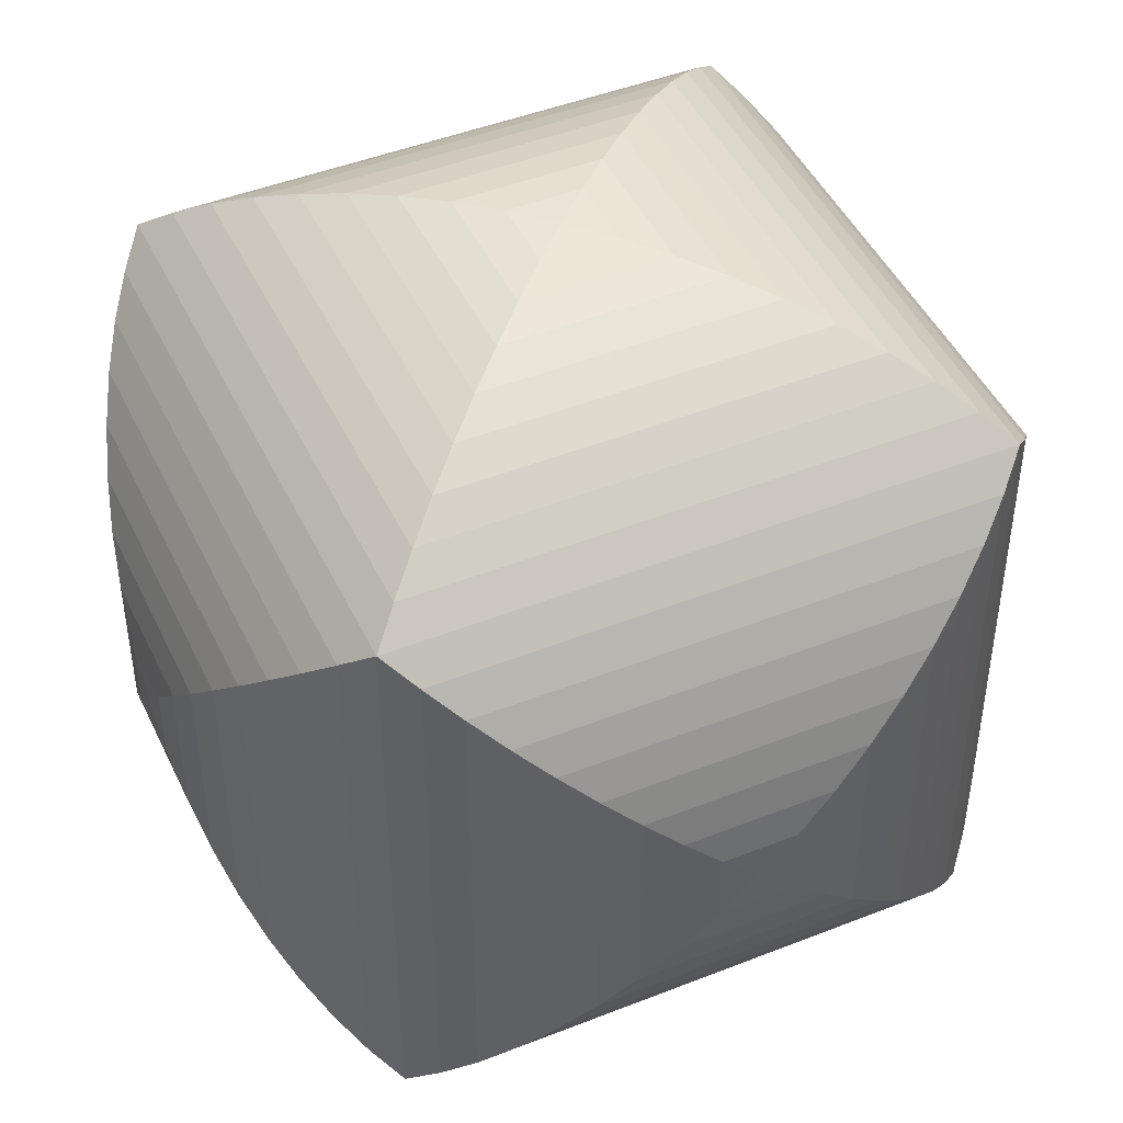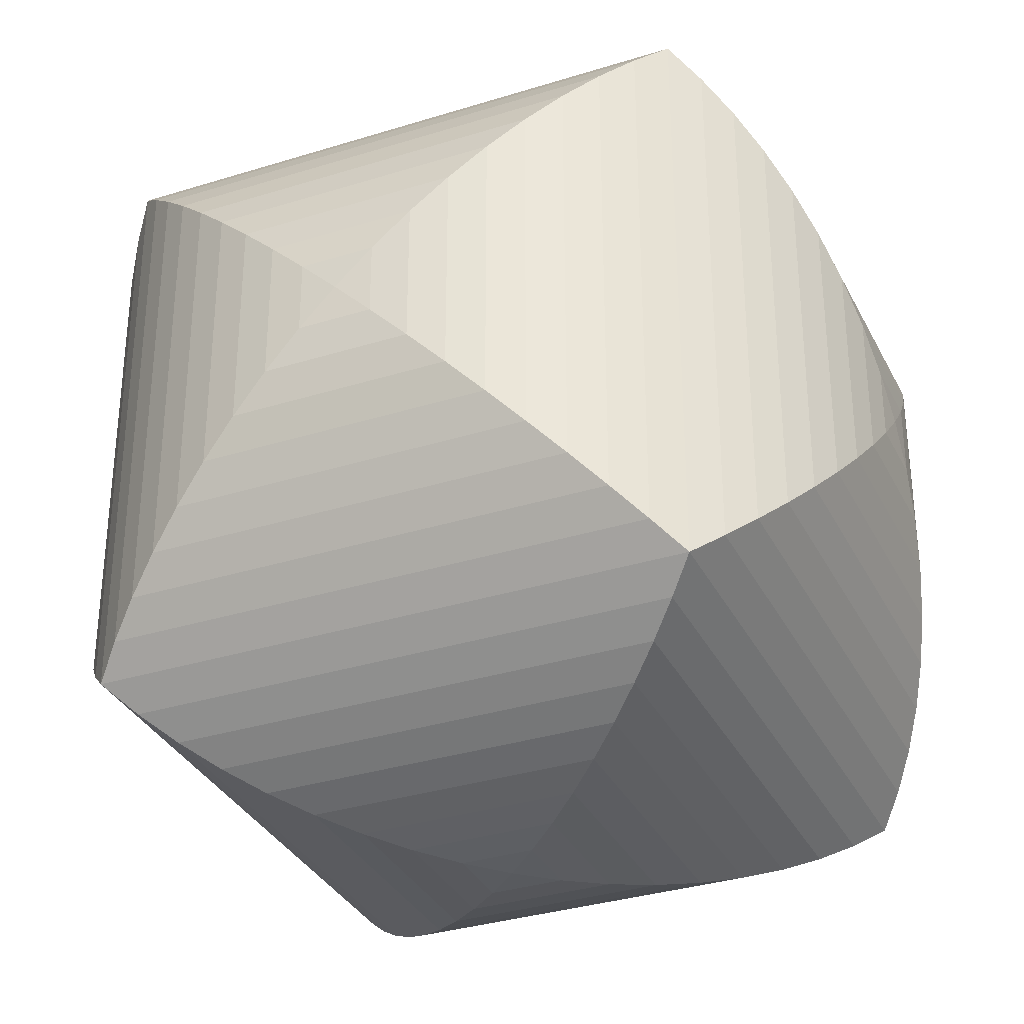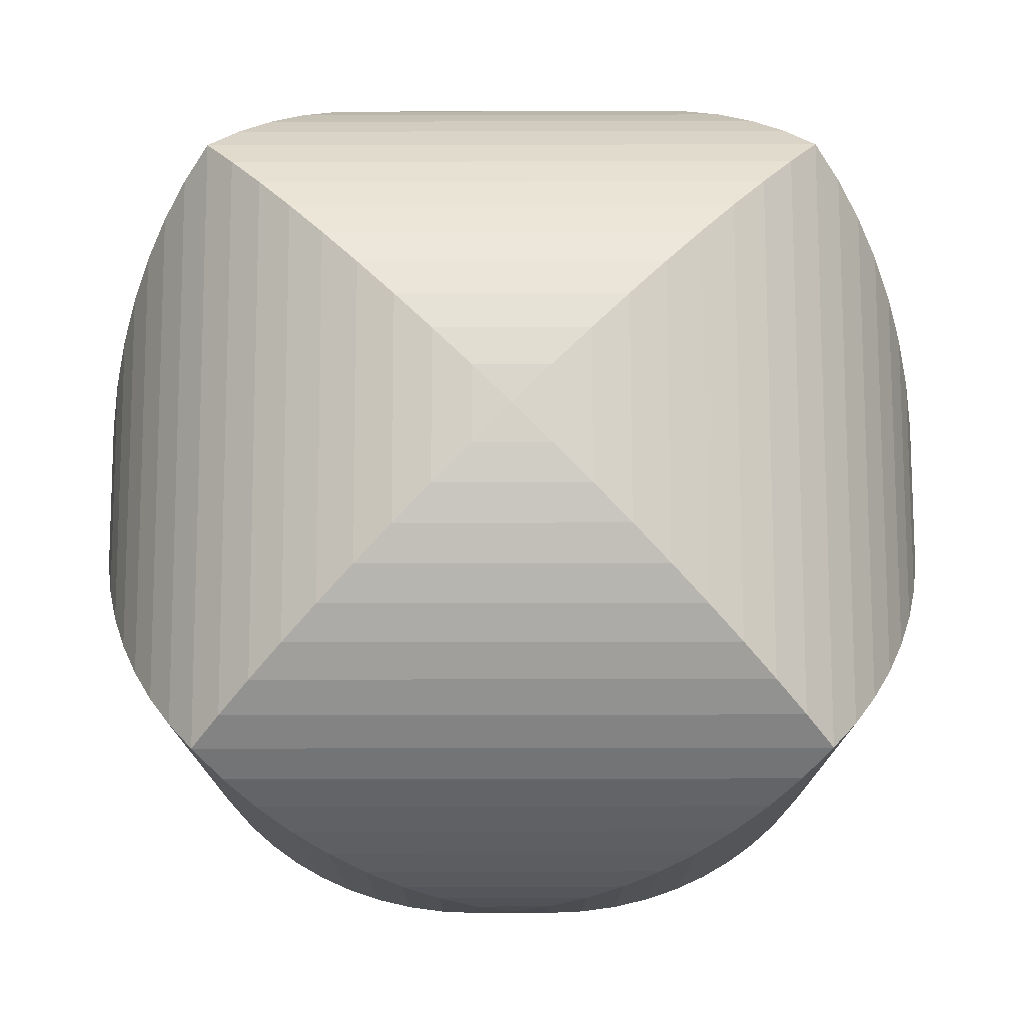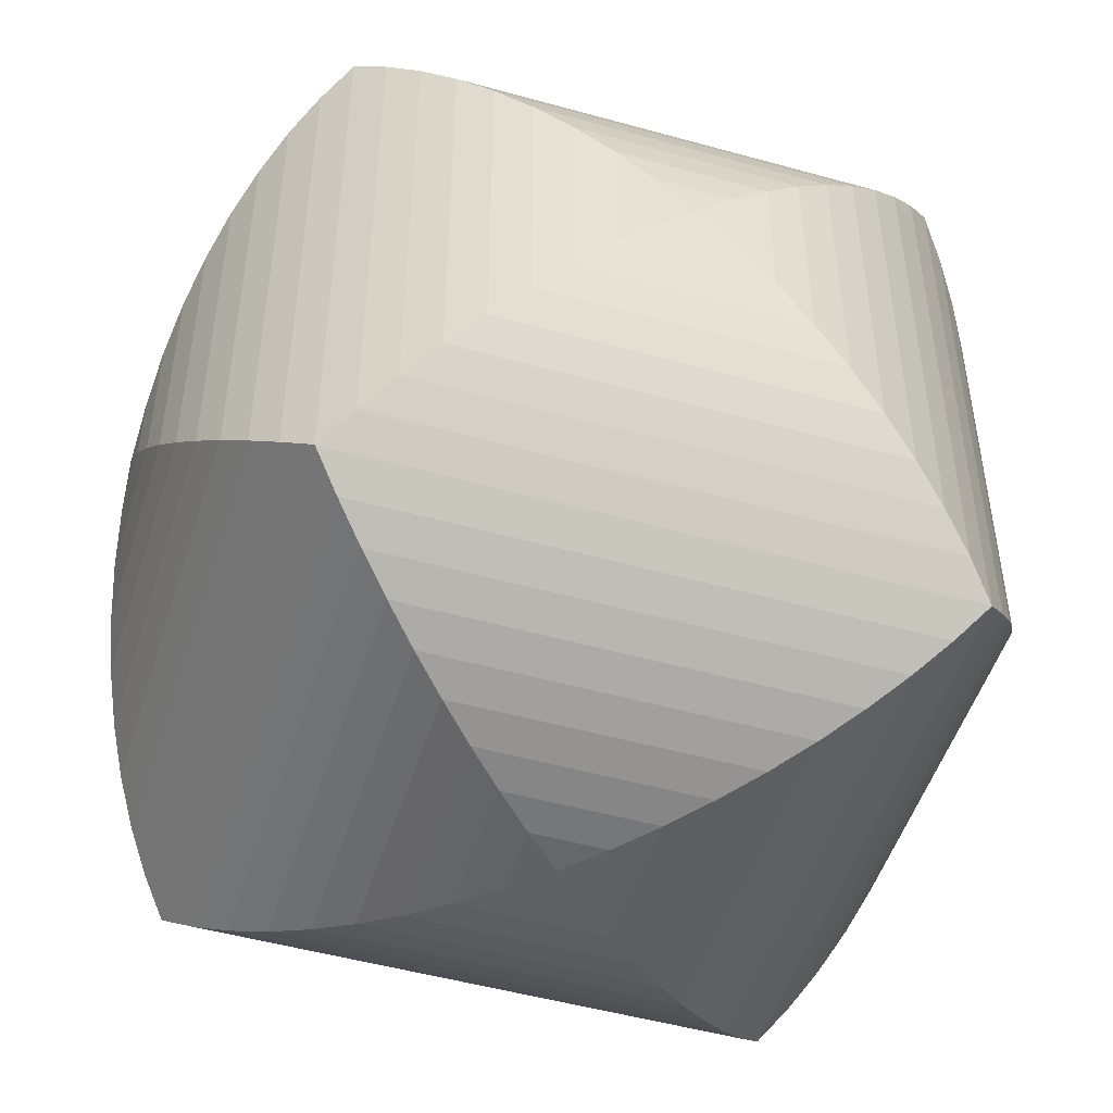
<metadata>
{"format":"obj","ext":"obj","renderer":"f3d","projection":"perspective","resolution":1024,"background":"white","views":[{"elev":45.9,"azim":-114.4,"up":"+Y"},{"elev":-33.2,"azim":113.3,"up":"+Z"},{"elev":76.3,"azim":-0.1,"up":"+Y"},{"elev":-49.7,"azim":162.9,"up":"+Y"}]}
</metadata>
<code>
o Cylinder
v 0 0 -0.5
v -0.04358 -0.04358 -0.4981
v 0.04358 -0.04358 -0.4981
v -0.08682 -0.08682 -0.4924
v -0.08682 -0.08682 -0.4924
v 0.08682 -0.08682 -0.4924
v -0.1294 -0.1294 -0.483
v -0.1294 -0.1294 -0.483
v 0.1294 -0.1294 -0.483
v -0.171 -0.171 -0.4698
v 0.171 -0.171 -0.4698
v -0.171 -0.171 -0.4698
v -0.2113 -0.2113 -0.4532
v 0.2113 -0.2113 -0.4532
v -0.2113 -0.2113 -0.4532
v -0.25 -0.25 -0.433
v 0.25 -0.25 -0.433
v -0.25 -0.25 -0.433
v -0.2868 -0.2868 -0.4096
v 0.2868 -0.2868 -0.4096
v -0.2868 -0.2868 -0.4096
v -0.3214 -0.3214 -0.383
v 0.3214 -0.3214 -0.383
v -0.3214 -0.3214 -0.383
v 0.3536 -0.3536 -0.3536
v 0.3536 -0.3536 0.3536
v -0.3536 -0.3536 0.3536
v -0.3214 -0.3214 0.383
v 0.3214 -0.3214 0.383
v -0.3214 -0.3214 0.383
v -0.2868 -0.2868 0.4096
v 0.2868 -0.2868 0.4096
v -0.25 -0.25 0.433
v 0.25 -0.25 0.433
v -0.2113 -0.2113 0.4532
v 0.2113 -0.2113 0.4532
v -0.2113 -0.2113 0.4532
v -0.171 -0.171 0.4698
v 0.171 -0.171 0.4698
v -0.1294 -0.1294 0.483
v 0.1294 -0.1294 0.483
v -0.08682 -0.08682 0.4924
v 0.08682 -0.08682 0.4924
v -0.04358 -0.04358 0.4981
v 0.04358 -0.04358 0.4981
v -0 0 0.5
v -0.04358 0.04358 0.4981
v 0.04358 0.04358 0.4981
v -0.08682 0.08682 0.4924
v 0.08682 0.08682 0.4924
v -0.1294 0.1294 0.483
v 0.1294 0.1294 0.483
v -0.171 0.171 0.4698
v 0.171 0.171 0.4698
v -0.2113 0.2113 0.4532
v 0.2113 0.2113 0.4532
v 0.2113 0.2113 0.4532
v -0.25 0.25 0.433
v 0.25 0.25 0.433
v -0.2868 0.2868 0.4096
v 0.2868 0.2868 0.4096
v -0.3214 0.3214 0.383
v 0.3214 0.3214 0.383
v 0.3214 0.3214 0.383
v -0.3536 0.3536 0.3536
v 0.3536 0.3536 0.3536
v 0.3536 0.3536 0.3536
v 0.3536 0.3536 -0.3536
v -0.3214 0.3214 -0.383
v 0.3214 0.3214 -0.383
v 0.3214 0.3214 -0.383
v -0.2868 0.2868 -0.4096
v 0.2868 0.2868 -0.4096
v 0.2868 0.2868 -0.4096
v -0.25 0.25 -0.433
v 0.25 0.25 -0.433
v 0.25 0.25 -0.433
v -0.2113 0.2113 -0.4532
v 0.2113 0.2113 -0.4532
v 0.2113 0.2113 -0.4532
v -0.171 0.171 -0.4698
v 0.171 0.171 -0.4698
v 0.171 0.171 -0.4698
v 0.1294 0.1294 -0.483
v 0.1294 0.1294 -0.483
v -0.1294 0.1294 -0.483
v 0.08682 0.08682 -0.4924
v 0.08682 0.08682 -0.4924
v -0.08682 0.08682 -0.4924
v -0.04358 0.04358 -0.4981
v 0.04358 0.04358 -0.4981
v 0 0.5 0
v 0.04358 0.4981 -0.04358
v 0.04358 0.4981 -0.04358
v 0.04358 0.4981 0.04358
v 0.08682 0.4924 -0.08682
v 0.08682 0.4924 -0.08682
v 0.08682 0.4924 0.08682
v 0.08682 0.4924 0.08682
v 0.1294 0.483 0.1294
v 0.1294 0.483 0.1294
v 0.1294 0.483 -0.1294
v 0.1294 0.483 -0.1294
v 0.171 0.4698 -0.171
v 0.171 0.4698 -0.171
v 0.171 0.4698 0.171
v 0.171 0.4698 0.171
v 0.2113 0.4532 -0.2113
v 0.2113 0.4532 0.2113
v 0.2113 0.4532 0.2113
v 0.2113 0.4532 -0.2113
v 0.2113 0.4532 -0.2113
v 0.25 0.433 -0.25
v 0.25 0.433 0.25
v 0.25 0.433 0.25
v 0.25 0.433 -0.25
v 0.25 0.433 -0.25
v 0.2868 0.4096 0.2868
v 0.2868 0.4096 0.2868
v 0.2868 0.4096 -0.2868
v 0.2868 0.4096 -0.2868
v 0.2868 0.4096 -0.2868
v 0.3214 0.383 -0.3214
v 0.3214 0.383 -0.3214
v 0.3214 0.383 0.3214
v 0.3214 0.383 0.3214
v 0.3214 0.383 0.3214
v 0.3214 0.383 -0.3214
v 0.3536 0.3536 -0.3536
v 0.3536 0.3536 -0.3536
v 0.383 0.3214 -0.3214
v 0.383 0.3214 0.3214
v 0.383 0.3214 -0.3214
v 0.4096 0.2868 -0.2868
v 0.4096 0.2868 0.2868
v 0.4096 0.2868 0.2868
v 0.4096 0.2868 -0.2868
v 0.433 0.25 -0.25
v 0.433 0.25 0.25
v 0.433 0.25 0.25
v 0.433 0.25 -0.25
v 0.4532 0.2113 0.2113
v 0.4532 0.2113 0.2113
v 0.4532 0.2113 -0.2113
v 0.4532 0.2113 -0.2113
v 0.4532 0.2113 0.2113
v 0.4698 0.171 0.171
v 0.4698 0.171 -0.171
v 0.4698 0.171 -0.171
v 0.4698 0.171 0.171
v 0.483 0.1294 0.1294
v 0.483 0.1294 -0.1294
v 0.483 0.1294 -0.1294
v 0.483 0.1294 0.1294
v 0.4924 0.08682 0.08682
v 0.4924 0.08682 -0.08682
v 0.4924 0.08682 -0.08682
v 0.4924 0.08682 0.08682
v 0.4981 0.04358 -0.04358
v 0.4981 0.04358 -0.04358
v 0.4981 0.04358 0.04358
v 0.4981 0.04358 0.04358
v 0.5 -0 0
v 0.5 -0 0
v 0.4981 -0.04358 0.04358
v 0.4981 -0.04358 -0.04358
v 0.4981 -0.04358 -0.04358
v 0.4981 -0.04358 0.04358
v 0.4924 -0.08682 -0.08682
v 0.4924 -0.08682 -0.08682
v 0.4924 -0.08682 0.08682
v 0.4924 -0.08682 0.08682
v 0.483 -0.1294 0.1294
v 0.483 -0.1294 -0.1294
v 0.483 -0.1294 -0.1294
v 0.483 -0.1294 0.1294
v 0.4698 -0.171 0.171
v 0.4698 -0.171 -0.171
v 0.4698 -0.171 -0.171
v 0.4698 -0.171 0.171
v 0.4532 -0.2113 0.2113
v 0.4532 -0.2113 0.2113
v 0.4532 -0.2113 -0.2113
v 0.4532 -0.2113 -0.2113
v 0.4532 -0.2113 -0.2113
v 0.433 -0.25 -0.25
v 0.433 -0.25 -0.25
v 0.433 -0.25 -0.25
v 0.433 -0.25 0.25
v 0.4096 -0.2868 -0.2868
v 0.4096 -0.2868 -0.2868
v 0.4096 -0.2868 -0.2868
v 0.4096 -0.2868 0.2868
v 0.383 -0.3214 -0.3214
v 0.383 -0.3214 -0.3214
v 0.383 -0.3214 0.3214
v 0.3214 -0.383 -0.3214
v 0.3214 -0.383 0.3214
v 0.2868 -0.4096 0.2868
v 0.2868 -0.4096 0.2868
v 0.2868 -0.4096 -0.2868
v 0.25 -0.433 -0.25
v 0.25 -0.433 0.25
v 0.25 -0.433 -0.25
v 0.2113 -0.4532 -0.2113
v 0.2113 -0.4532 0.2113
v 0.2113 -0.4532 -0.2113
v 0.1835 -0.4647 0.1835
v 0.1835 -0.4647 0.1835
v 0.171 -0.4698 -0.171
v 0.171 -0.4698 -0.171
v 0.171 -0.4698 0.171
v 0.1442 -0.4783 0.1442
v 0.1442 -0.4783 0.1442
v 0.1294 -0.483 -0.1294
v 0.1294 -0.483 -0.1294
v 0.1294 -0.483 0.1294
v 0.1038 -0.4886 0.1038
v 0.1038 -0.4886 0.1038
v 0.08682 -0.4924 -0.08682
v 0.08682 -0.4924 -0.08682
v 0.08682 -0.4924 0.08682
v 0.06259 -0.4956 0.06259
v 0.06259 -0.4956 0.06259
v 0.04358 -0.4981 -0.04358
v 0.04358 -0.4981 -0.04358
v 0.04358 -0.4981 0.04358
v -0 -0.5 -0
v 0.02092 -0.4991 0.02092
v 0.02092 -0.4991 0.02092
v -0 -0.5 0
v -0.02283 -0.499 0.02283
v -0.02283 -0.499 0.02283
v -0.04358 -0.4981 -0.04358
v -0.04358 -0.4981 -0.04358
v -0.04358 -0.4981 0.04358
v -0.06831 -0.4948 0.06831
v -0.06831 -0.4948 0.06831
v -0.08682 -0.4924 -0.08682
v -0.08682 -0.4924 -0.08682
v -0.08682 -0.4924 0.08682
v -0.1133 -0.4865 0.1133
v -0.1133 -0.4865 0.1133
v -0.1294 -0.483 -0.1294
v -0.1294 -0.483 -0.1294
v -0.1294 -0.483 0.1294
v -0.1574 -0.4741 0.1574
v -0.1574 -0.4741 0.1574
v -0.171 -0.4698 -0.171
v -0.171 -0.4698 -0.171
v -0.171 -0.4698 0.171
v -0.2113 -0.4532 0.2113
v -0.2003 -0.4577 0.2003
v -0.2003 -0.4577 0.2003
v -0.2113 -0.4532 -0.2113
v -0.2113 -0.4532 0.2113
v -0.25 -0.433 -0.25
v -0.25 -0.433 -0.25
v -0.25 -0.433 0.25
v -0.2868 -0.4096 -0.2868
v -0.2868 -0.4096 0.2868
v -0.2868 -0.4096 0.2868
v -0.3214 -0.383 -0.3214
v -0.3214 -0.383 0.3214
v -0.3214 -0.383 -0.3214
v -0.3214 -0.383 0.3214
v -0.3536 -0.3536 -0.3536
v -0.3536 -0.3536 0.3536
v -0.3536 -0.3536 -0.3536
v -0.3536 -0.3536 -0.3536
v -0.3536 -0.3536 0.3536
v -0.3536 -0.3536 0.3536
v -0.3536 -0.3536 0.3536
v -0.3536 -0.3536 -0.3536
v -0.3536 -0.3536 -0.3536
v -0.3536 -0.3536 -0.3536
v -0.3536 -0.3536 0.3536
v -0.383 -0.3214 -0.3214
v -0.383 -0.3214 -0.3214
v -0.383 -0.3214 -0.3214
v -0.383 -0.3214 0.3214
v -0.383 -0.3214 0.3214
v -0.4096 -0.2868 0.2868
v -0.4096 -0.2868 -0.2868
v -0.4281 -0.2577 0.2577
v -0.4281 -0.2577 0.2577
v -0.433 -0.25 -0.25
v -0.433 -0.25 0.25
v -0.433 -0.25 -0.25
v -0.4532 -0.2113 -0.2113
v -0.4532 -0.2113 0.2113
v -0.4698 -0.171 -0.171
v -0.4698 -0.171 -0.171
v -0.4698 -0.171 0.171
v -0.483 -0.1294 -0.1294
v -0.483 -0.1294 -0.1294
v -0.483 -0.1294 0.1294
v -0.4924 -0.08682 -0.08682
v -0.4924 -0.08682 -0.08682
v -0.4924 -0.08682 0.08682
v -0.4956 -0.06259 0.06259
v -0.4981 -0.04358 0.04358
v -0.4956 -0.06259 0.06259
v -0.4981 -0.04358 -0.04358
v -0.5 0 -0
v -0.5 0 0
v -0.4981 0.04358 -0.04358
v -0.4981 0.04358 0.04358
v -0.4948 0.06831 0.06831
v -0.4948 0.06831 0.06831
v -0.4924 0.08682 0.08682
v -0.4924 0.08682 0.08682
v -0.4924 0.08682 -0.08682
v -0.483 0.1294 -0.1294
v -0.483 0.1294 0.1294
v -0.483 0.1294 0.1294
v -0.4698 0.171 -0.171
v -0.4698 0.171 0.171
v -0.4698 0.171 0.171
v -0.4532 0.2113 -0.2113
v -0.4532 0.2113 0.2113
v -0.433 0.25 -0.25
v -0.433 0.25 0.25
v -0.433 0.25 -0.25
v -0.4096 0.2868 -0.2868
v -0.4096 0.2868 0.2868
v -0.4131 0.2812 0.2812
v -0.4131 0.2812 0.2812
v -0.383 0.3214 0.3214
v -0.383 0.3214 0.3214
v -0.383 0.3214 0.3214
v -0.383 0.3214 -0.3214
v -0.383 0.3214 -0.3214
v -0.3536 0.3536 -0.3536
v -0.3536 0.3536 0.3536
v -0.3536 0.3536 -0.3536
v -0.3536 0.3536 -0.3536
v -0.3536 0.3536 0.3536
v -0.3536 0.3536 -0.3536
v -0.3536 0.3536 -0.3536
v -0.3214 0.383 -0.3214
v -0.3214 0.383 0.3214
v -0.3214 0.383 -0.3214
v -0.3214 0.383 -0.3214
v -0.3214 0.383 0.3214
v -0.3214 0.383 0.3214
v -0.2868 0.4096 -0.2868
v -0.2868 0.4096 0.2868
v -0.2868 0.4096 0.2868
v -0.2868 0.4096 -0.2868
v -0.2868 0.4096 -0.2868
v -0.25 0.433 -0.25
v -0.25 0.433 0.25
v -0.25 0.433 0.25
v -0.25 0.433 -0.25
v -0.25 0.433 -0.25
v -0.2113 0.4532 -0.2113
v -0.2113 0.4532 0.2113
v -0.2113 0.4532 0.2113
v -0.2113 0.4532 -0.2113
v -0.2113 0.4532 -0.2113
v -0.171 0.4698 -0.171
v -0.171 0.4698 0.171
v -0.171 0.4698 -0.171
v -0.171 0.4698 0.171
v -0.171 0.4698 -0.171
v -0.1294 0.483 -0.1294
v -0.1294 0.483 -0.1294
v -0.1294 0.483 -0.1294
v -0.1294 0.483 0.1294
v -0.08682 0.4924 -0.08682
v -0.08682 0.4924 -0.08682
v -0.08682 0.4924 -0.08682
v -0.08682 0.4924 0.08682
v -0.04358 0.4981 -0.04358
v -0.04358 0.4981 -0.04358
v -0.04358 0.4981 0.04358
f 92 95 94
f 94 95 99 98 97 93
f 97 98 101 100 103 96
f 103 100 107 106 105 102
f 105 106 110 109 111 112 108 104
f 114 116 117 113 111 109 115
f 121 116 114 119 118 120
f 124 122 120 118 127 126 125 123
f 125 67 68 129 128 123
f 130 68 67 132 131
f 133 131 132 136 135 134
f 137 134 135 140 139 138
f 141 138 139 142 143 146 145 144
f 149 148 145 146 147 150
f 153 152 149 150 151 154
f 157 156 153 154 155 158
f 160 159 157 158 162 161
f 160 161 164 163
f 163 164 168 167
f 166 167 168 165 171 170
f 169 170 171 172 176 175
f 174 175 176 173 180 179
f 178 179 180 177 182 181 183 184 185
f 187 186 183 181 189 188
f 190 191 188 189 193 192
f 194 192 193 196 195
f 195 196 26 25
f 25 26 198 197
f 200 199 201 197 198
f 203 202 201 199
f 204 202 203 206 205
f 211 210 207 205 206 209 208 212
f 216 215 211 212 214 213 217
f 221 220 216 217 219 218 222
f 226 225 221 222 224 223 227
f 231 228 226 227 229 230
f 228 231 232 233 236 235
f 234 235 236 237 238 241 240
f 239 240 241 242 243 246 245
f 244 245 246 247 248 251 250
f 249 250 251 254 253 252 255
f 257 258 255 252 256 259
f 261 260 257 259
f 260 261 262 264 263
f 265 263 264 266 268 267
f 272 282 281 280 279 278 274 275 276 269 270 267 268 271 277 273
f 284 280 281 283
f 285 286 288 287 289 284 283
f 290 287 288 291
f 292 290 291 294 293
f 293 294 297 296 295
f 296 297 300 299 298
f 301 302 304 299 300 303
f 306 305 304 302
f 306 308 307 305
f 308 309 310 312 311 313 307
f 313 311 316 315 314
f 314 315 319 318 317
f 318 321 320 317
f 320 321 323 322
f 323 328 327 326 325 324 322
f 326 329 330 331 332 325
f 331 335 334 333 332
f 337 334 335 338 342 341 339 340 336
f 344 341 342 346 345 348 347 343
f 347 348 349 353 352 350 351
f 352 353 354 358 357 355 356
f 357 358 359 363 362 360 361
f 362 363 365 370 368 369 367 366 364
f 371 368 370 374 372 373
f 375 372 374 377 376
f 92 376 377
f 1 3 2
f 5 2 3 6 4
f 8 4 6 9 7
f 7 9 11 10
f 13 12 10 11 14
f 16 15 13 14 17
f 19 18 16 17 20
f 22 21 19 20 23
f 269 276 24 22 23 25 270
f 25 197 265 267 270
f 263 265 197 201 260
f 260 201 202 204 258 257
f 258 204 205 207 255
f 255 207 210 249
f 210 211 215 244 250 249
f 215 216 220 239 245 244
f 220 221 225 234 240 239
f 225 226 228 235 234
f 231 230 229 227 236 233 232
f 236 227 223 224 222 241 238 237
f 241 222 218 219 217 246 243 242
f 246 217 213 214 212 251 248 247
f 252 253 254 251 212 208 209 206 256
f 256 206 203 259
f 199 200 262 261 259 203
f 264 262 200 198 266
f 268 266 198 26 271
f 29 28 27 273 277 271 26
f 31 30 28 29 32
f 34 33 31 32
f 36 35 33 34
f 38 37 35 36 39
f 41 40 38 39
f 43 42 40 41
f 45 44 42 43
f 46 44 45
f 46 48 47
f 47 48 50 49
f 52 51 49 50
f 54 53 51 52
f 56 55 53 54
f 58 55 56 57 59
f 61 60 58 59
f 63 62 60 61
f 65 62 63 64 66
f 125 126 127 345 346 342 338 65 66 67
f 348 345 127 118 119 349
f 353 349 119 114 115 354
f 358 354 115 109 110 359
f 363 359 110 106 107 365
f 100 101 370 365 107
f 98 99 374 370 101
f 95 377 374 99
f 92 377 95
f 92 94 376
f 376 94 93 97 373 372 375
f 373 97 96 103 369 368 371
f 369 103 102 105 366 367
f 366 105 104 108 360 362 364
f 360 108 112 111 113 355 357 361
f 355 113 117 116 121 350 352 356
f 121 120 122 124 343 347 351 350
f 124 123 128 129 339 341 344 343
f 339 129 68 70 69 336 340
f 71 73 72 69 70
f 76 75 72 73 74
f 79 78 75 76 77
f 82 81 78 79 80
f 84 86 81 82 83 85
f 87 89 86 84 88
f 89 87 91 90
f 90 91 1
f 1 91 3
f 91 87 88 6 3
f 88 84 85 9 6
f 83 11 9 85
f 14 11 83 82 80
f 77 17 14 80 79
f 20 17 77 76 74
f 73 71 23 20 74
f 70 68 25 23 71
f 25 68 130 131 195
f 131 133 134 190 192 194 195
f 134 137 138 187 188 191 190
f 138 141 144 184 183 186 187
f 185 184 144 145 148 178
f 179 178 148 149 152 174
f 175 174 152 153 156 169
f 170 169 156 157 159 166
f 167 166 159 160 163
f 164 161 162 165 168
f 165 162 158 155 172 171
f 172 155 154 151 173 176
f 173 151 150 147 177 180
f 146 143 142 181 182 177 147
f 139 140 189 181 142
f 135 136 193 189 140
f 193 136 132 196
f 196 132 67 26
f 64 29 26 67 66
f 63 61 32 29 64
f 59 34 32 61
f 57 36 34 59
f 56 54 39 36 57
f 52 41 39 54
f 50 43 41 52
f 48 45 43 50
f 46 45 48
f 44 46 47
f 42 44 47 49
f 51 40 42 49
f 53 38 40 51
f 55 37 38 53
f 58 33 35 37 55
f 60 31 33 58
f 62 30 31 60
f 65 27 28 30 62
f 273 27 65 338 335 331 330 329 281 282 272
f 283 281 329 326
f 288 286 285 283 326 327 328 323
f 291 288 323 321
f 318 319 294 291 321
f 315 316 297 294 319
f 311 312 300 297 316
f 302 301 303 300 312 310 309 308
f 302 308 306
f 305 307 304
f 304 307 313 298 299
f 298 313 314 295 296
f 295 314 317 292 293
f 292 317 320 290
f 322 287 290 320
f 289 287 322 324 325 284
f 332 279 280 284 325
f 278 279 332 333 334 274
f 69 24 276 275 274 334 337 336
f 21 22 24 69 72
f 18 19 21 72 75
f 16 18 75 78 15
f 12 13 15 78 81
f 8 7 10 12 81 86
f 89 5 4 8 86
f 2 5 89 90
f 1 2 90

</code>
